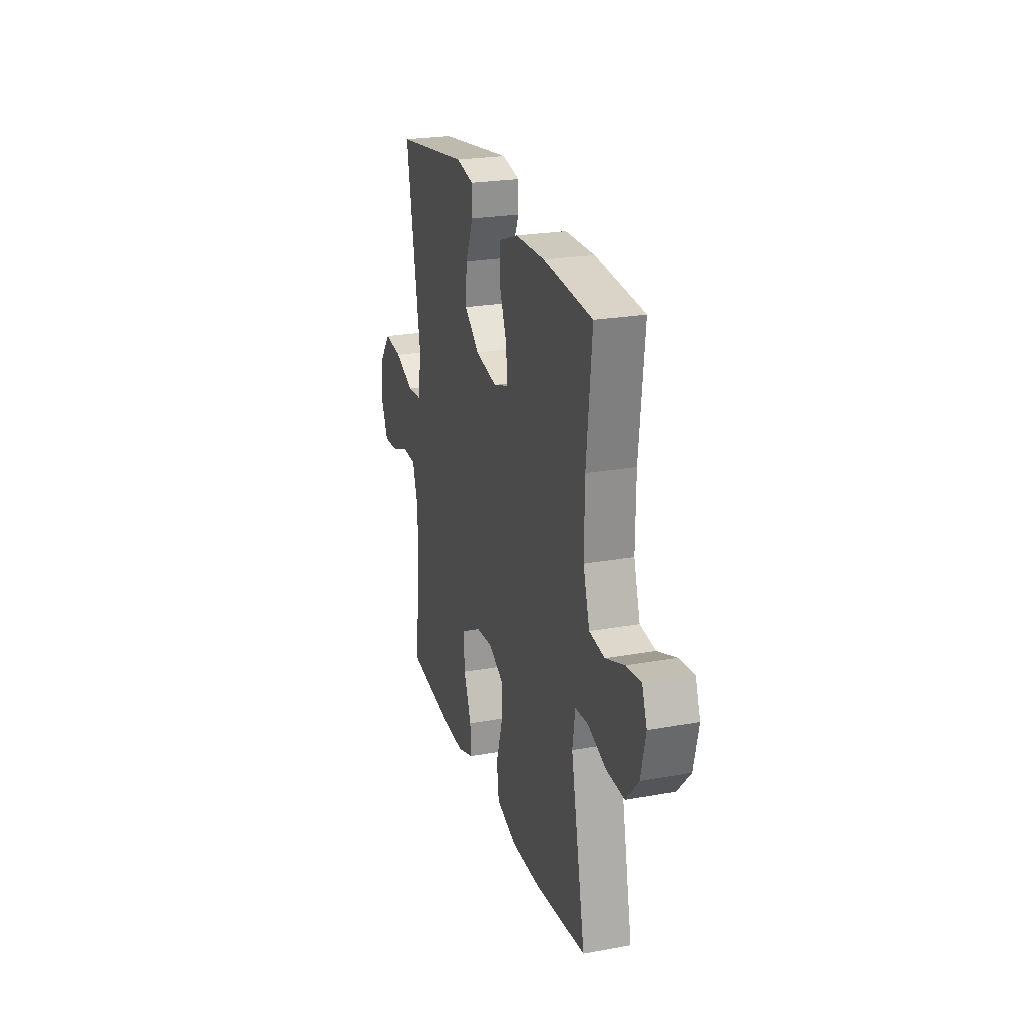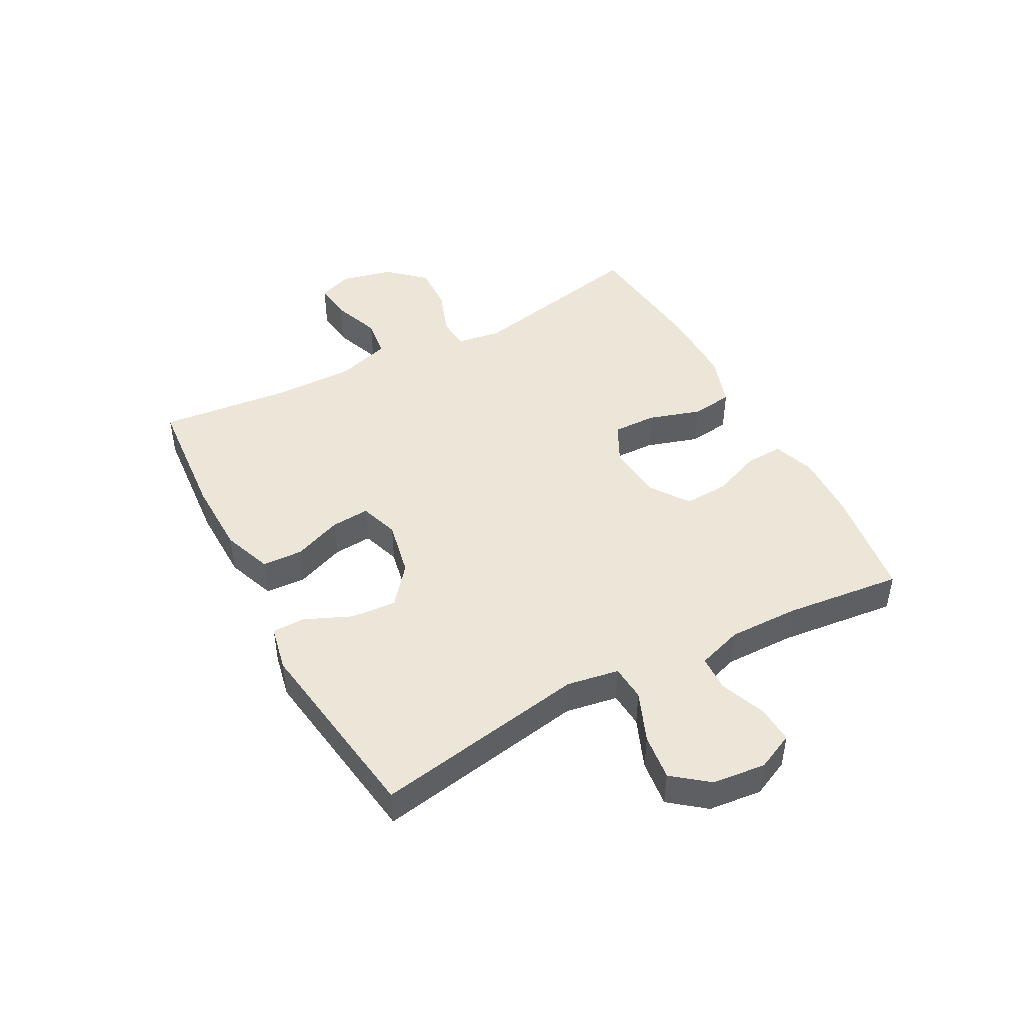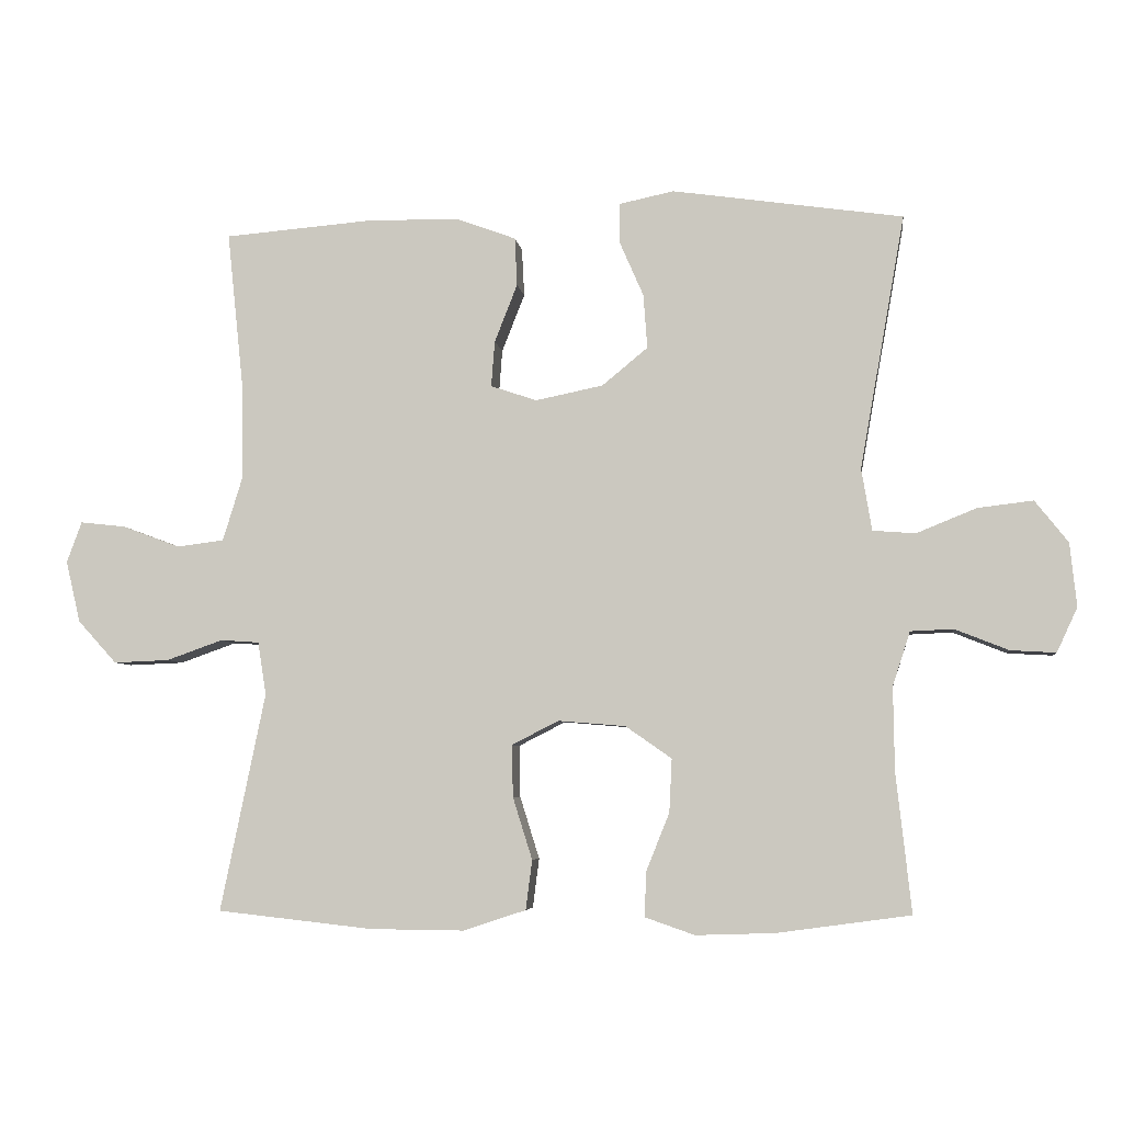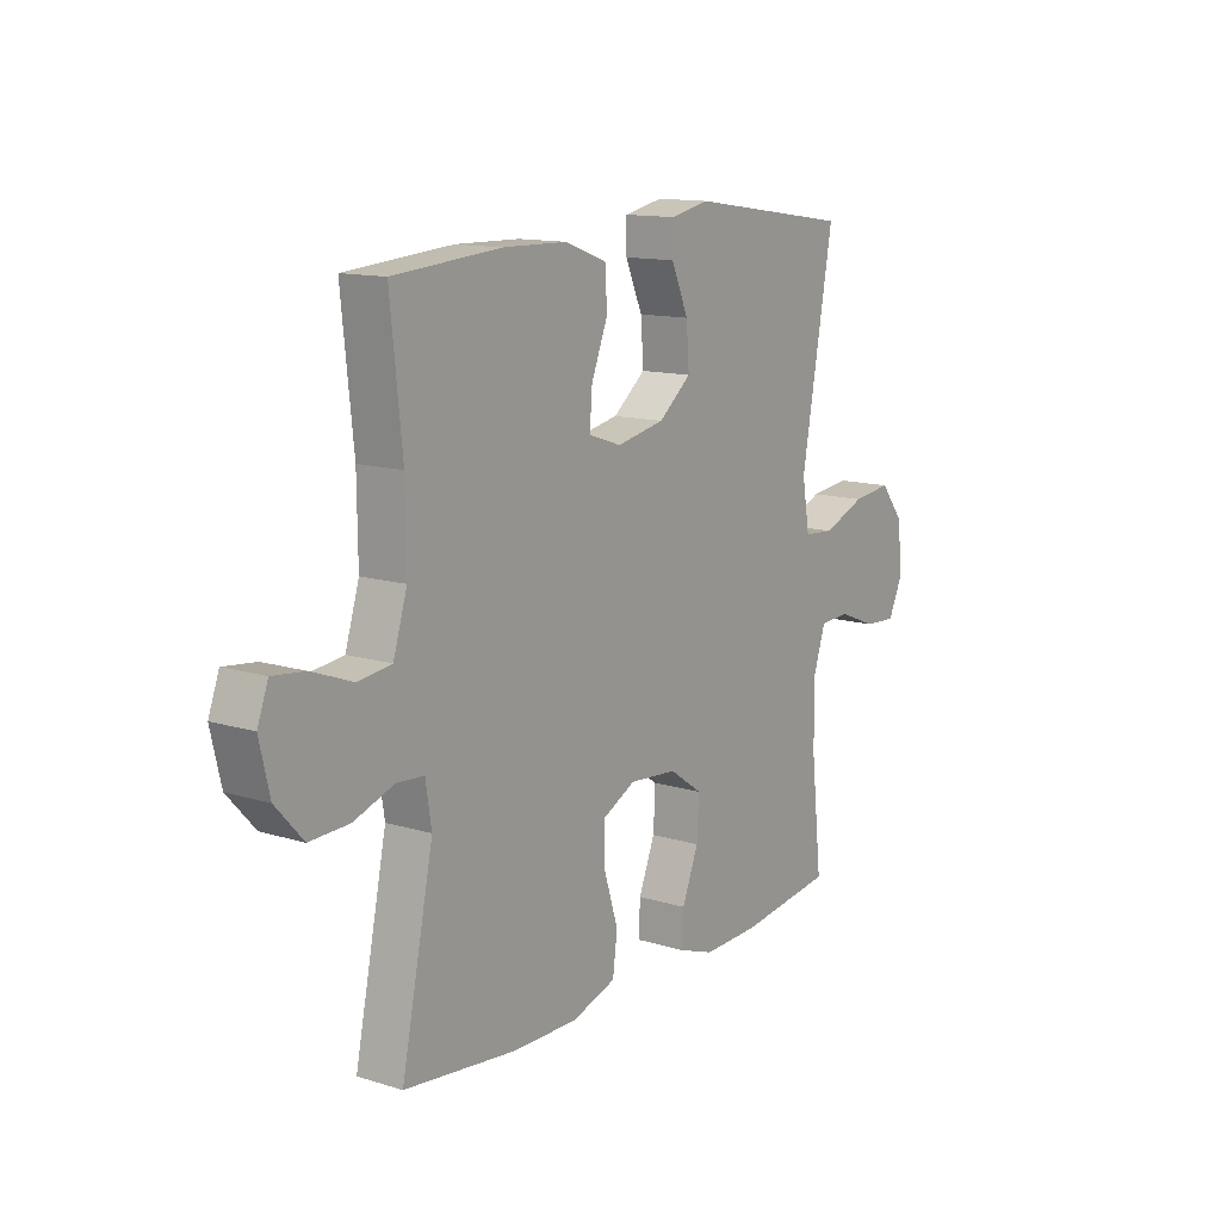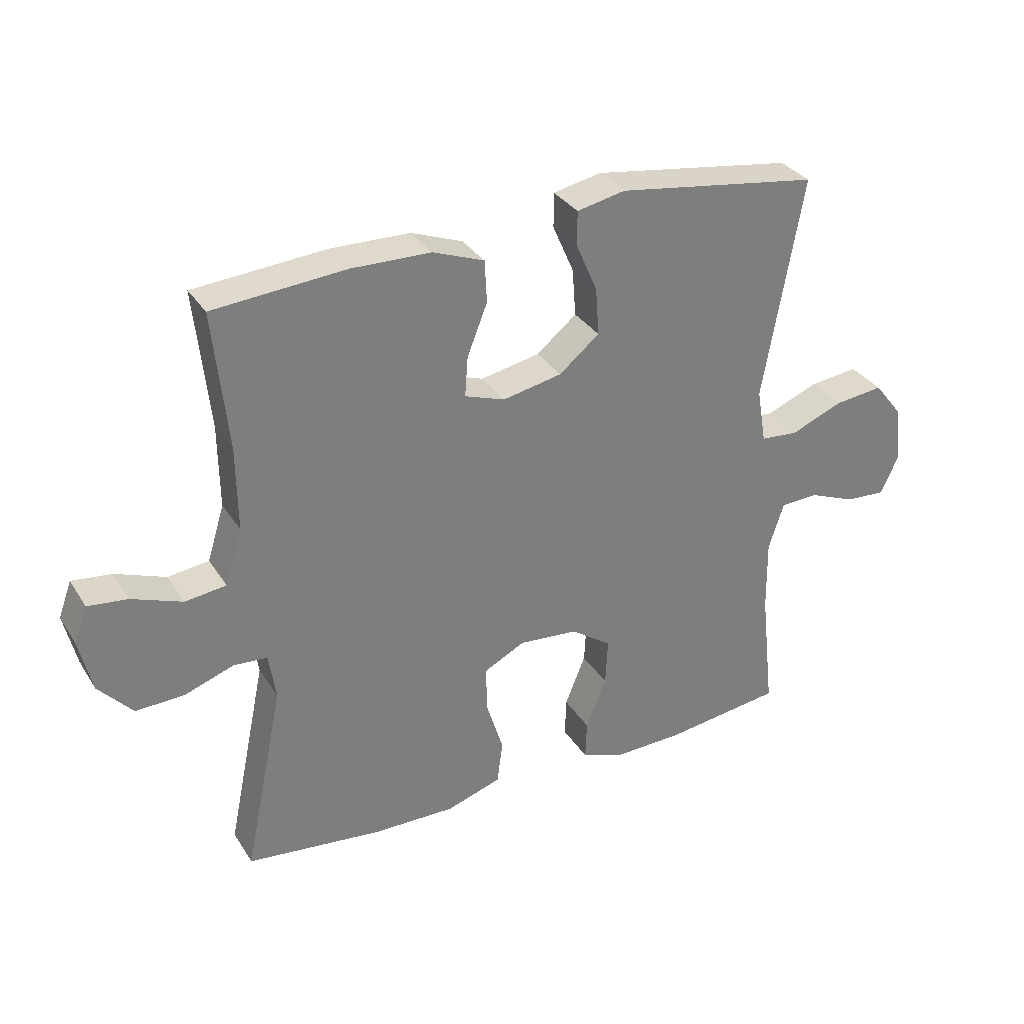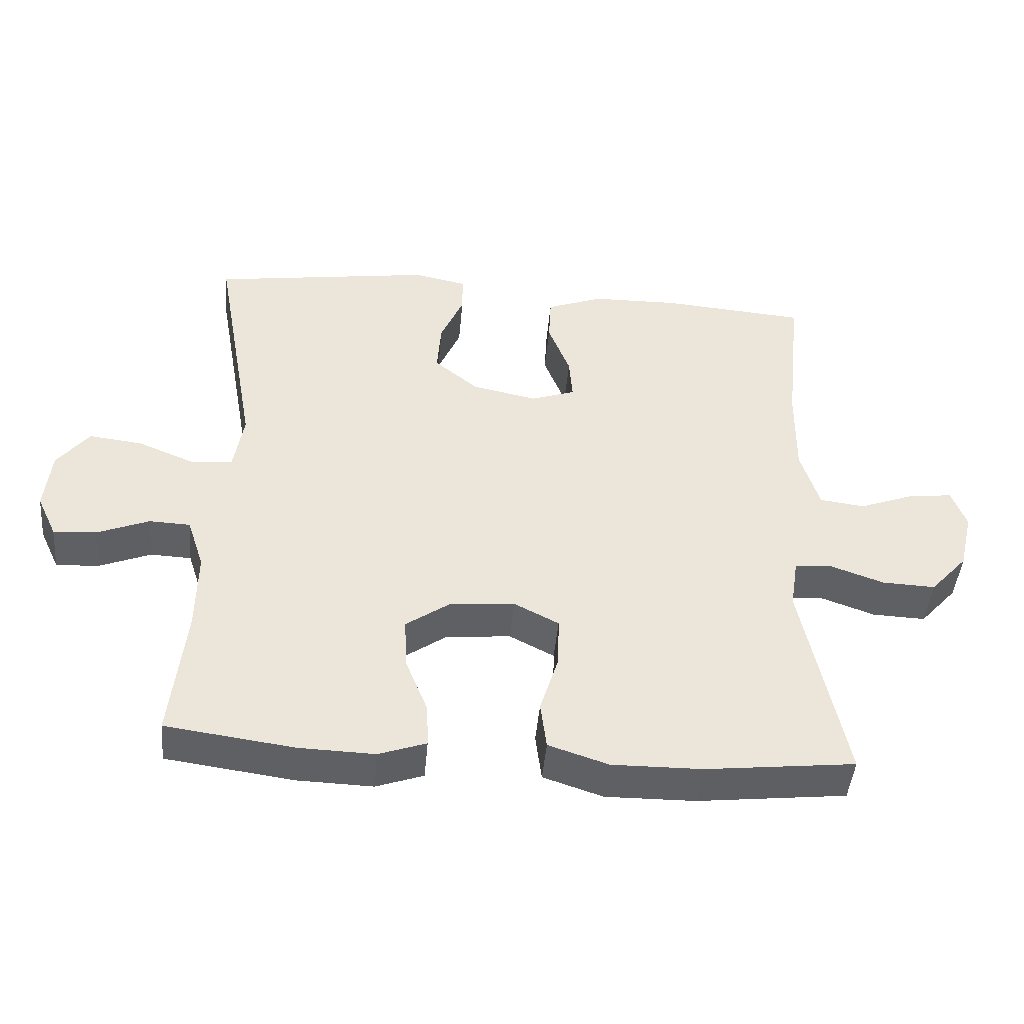
<metadata>
{"format":"obj","ext":"obj","renderer":"f3d","projection":"perspective","resolution":1024,"background":"white","views":[{"elev":23.8,"azim":-106.7,"up":"+Z"},{"elev":46.1,"azim":61.9,"up":"+Y"},{"elev":-5.4,"azim":7.2,"up":"+Z"},{"elev":12.9,"azim":-54.8,"up":"+Z"},{"elev":32.0,"azim":-27.2,"up":"+Z"},{"elev":-44.9,"azim":175.0,"up":"+Z"}]}
</metadata>
<code>
o path3866
v 0.4783 0.0375 -0.2982
v 0.4767 0.0375 -0.1776
v 0.502 0.0375 -0.09965
v 0.5639 0.0375 -0.09705
v 0.6415 0.0375 -0.1279
v 0.7069 0.0375 -0.1316
v 0.7367 0.0375 -0.06758
v 0.727 0.0375 0.02454
v 0.679 0.0375 0.08517
v 0.5988 0.0375 0.07555
v 0.5124 0.0375 0.04038
v 0.4506 0.0375 0.04518
v 0.4355 0.0375 0.1349
v 0.5005 0.0375 0.5016
v 0.1669 0.0375 0.5496
v 0.08765 0.0375 0.5329
v 0.08759 0.0375 0.476
v 0.1224 0.0375 0.396
v 0.1282 0.0375 0.3179
v 0.06183 0.0375 0.2636
v -0.0356 0.0375 0.2437
v -0.1022 0.0375 0.2661
v -0.09722 0.0375 0.3321
v -0.06414 0.0375 0.4161
v -0.06761 0.0375 0.4858
v -0.1523 0.0375 0.5172
v -0.2828 0.0375 0.5197
v -0.5012 0.0375 0.5016
v -0.4772 0.0375 0.273
v -0.4758 0.0375 0.1354
v -0.504 0.0375 0.0437
v -0.5719 0.0375 0.03492
v -0.6551 0.0375 0.06587
v -0.7207 0.0375 0.07332
v -0.7425 0.0375 0.01409
v -0.7215 0.0375 -0.0749
v -0.6655 0.0375 -0.1367
v -0.5852 0.0375 -0.1335
v -0.5041 0.0375 -0.1047
v -0.4483 0.0375 -0.1084
v -0.4363 0.0375 -0.1852
v -0.5012 0.0375 -0.5003
v -0.2761 0.0375 -0.5251
v -0.1405 0.0375 -0.5264
v -0.05007 0.0375 -0.4966
v -0.04076 0.0375 -0.425
v -0.06884 0.0375 -0.3352
v -0.07057 0.0375 -0.2599
v -0.002903 0.0375 -0.2252
v 0.0945 0.0375 -0.2332
v 0.1613 0.0375 -0.2798
v 0.1574 0.0375 -0.3569
v 0.1237 0.0375 -0.4412
v 0.1215 0.0375 -0.5056
v 0.1932 0.0375 -0.5304
v 0.3075 0.0375 -0.5267
v 0.5005 0.0375 -0.5003
v 0.4783 -0.0375 -0.2982
v 0.4767 -0.0375 -0.1776
v 0.502 -0.0375 -0.09965
v 0.5639 -0.0375 -0.09705
v 0.6415 -0.0375 -0.1279
v 0.7069 -0.0375 -0.1316
v 0.7367 -0.0375 -0.06758
v 0.727 -0.0375 0.02454
v 0.679 -0.0375 0.08517
v 0.5988 -0.0375 0.07555
v 0.5124 -0.0375 0.04038
v 0.4506 -0.0375 0.04518
v 0.4355 -0.0375 0.1349
v 0.5005 -0.0375 0.5016
v 0.1669 -0.0375 0.5496
v 0.08765 -0.0375 0.5329
v 0.08759 -0.0375 0.476
v 0.1224 -0.0375 0.396
v 0.1282 -0.0375 0.3179
v 0.06183 -0.0375 0.2636
v -0.0356 -0.0375 0.2437
v -0.1022 -0.0375 0.2661
v -0.09722 -0.0375 0.3321
v -0.06414 -0.0375 0.4161
v -0.06761 -0.0375 0.4858
v -0.1523 -0.0375 0.5172
v -0.2828 -0.0375 0.5197
v -0.5012 -0.0375 0.5016
v -0.4772 -0.0375 0.273
v -0.4758 -0.0375 0.1354
v -0.504 -0.0375 0.0437
v -0.5719 -0.0375 0.03492
v -0.6551 -0.0375 0.06587
v -0.7207 -0.0375 0.07332
v -0.7425 -0.0375 0.01409
v -0.7215 -0.0375 -0.0749
v -0.6655 -0.0375 -0.1367
v -0.5852 -0.0375 -0.1335
v -0.5041 -0.0375 -0.1047
v -0.4483 -0.0375 -0.1084
v -0.4363 -0.0375 -0.1852
v -0.5012 -0.0375 -0.5003
v -0.2761 -0.0375 -0.5251
v -0.1405 -0.0375 -0.5264
v -0.05007 -0.0375 -0.4966
v -0.04076 -0.0375 -0.425
v -0.06884 -0.0375 -0.3352
v -0.07057 -0.0375 -0.2599
v -0.002903 -0.0375 -0.2252
v 0.0945 -0.0375 -0.2332
v 0.1613 -0.0375 -0.2798
v 0.1574 -0.0375 -0.3569
v 0.1237 -0.0375 -0.4412
v 0.1215 -0.0375 -0.5056
v 0.1932 -0.0375 -0.5304
v 0.3075 -0.0375 -0.5267
v 0.5005 -0.0375 -0.5003
v 0.7069 0.0375 -0.1316
v 0.7069 0.0375 -0.1316
v 0.7367 0.0375 -0.06758
v 0.727 0.0375 0.02454
v 0.679 0.0375 0.08517
v 0.6415 0.0375 -0.1279
v 0.5988 0.0375 0.07555
v 0.5639 0.0375 -0.09705
v 0.5124 0.0375 0.04038
v 0.502 0.0375 -0.09965
v 0.502 0.0375 -0.09965
v 0.4506 0.0375 0.04518
v 0.4506 0.0375 0.04518
v 0.4767 0.0375 -0.1776
v 0.5005 0.0375 -0.5003
v 0.5005 0.0375 -0.5003
v 0.4783 0.0375 -0.2982
v 0.4355 0.0375 0.1349
v 0.5005 0.0375 0.5016
v 0.5005 0.0375 0.5016
v 0.3075 0.0375 -0.5267
v 0.1932 0.0375 -0.5304
v 0.1669 0.0375 0.5496
v 0.1215 0.0375 -0.5056
v 0.1215 0.0375 -0.5056
v 0.1613 0.0375 -0.2798
v 0.1574 0.0375 -0.3569
v 0.1224 0.0375 0.396
v 0.1282 0.0375 0.3179
v 0.08765 0.0375 0.5329
v 0.08765 0.0375 0.5329
v 0.0945 0.0375 -0.2332
v 0.1237 0.0375 -0.4412
v 0.06183 0.0375 0.2636
v 0.08759 0.0375 0.476
v -0.002903 0.0375 -0.2252
v -0.0356 0.0375 0.2437
v -0.07057 0.0375 -0.2599
v -0.07057 0.0375 -0.2599
v -0.1022 0.0375 0.2661
v -0.1022 0.0375 0.2661
v -0.05007 0.0375 -0.4966
v -0.05007 0.0375 -0.4966
v -0.04076 0.0375 -0.425
v -0.06884 0.0375 -0.3352
v -0.1405 0.0375 -0.5264
v -0.09722 0.0375 0.3321
v -0.06414 0.0375 0.4161
v -0.06761 0.0375 0.4858
v -0.06761 0.0375 0.4858
v -0.1523 0.0375 0.5172
v -0.2761 0.0375 -0.5251
v -0.2828 0.0375 0.5197
v -0.5012 0.0375 -0.5003
v -0.5012 0.0375 -0.5003
v -0.4483 0.0375 -0.1084
v -0.4483 0.0375 -0.1084
v -0.4363 0.0375 -0.1852
v -0.5041 0.0375 -0.1047
v -0.4758 0.0375 0.1354
v -0.504 0.0375 0.0437
v -0.504 0.0375 0.0437
v -0.4772 0.0375 0.273
v -0.5012 0.0375 0.5016
v -0.5012 0.0375 0.5016
v -0.5719 0.0375 0.03492
v -0.5852 0.0375 -0.1335
v -0.6551 0.0375 0.06587
v -0.6655 0.0375 -0.1367
v -0.7207 0.0375 0.07332
v -0.7207 0.0375 0.07332
v -0.7215 0.0375 -0.0749
v -0.7425 0.0375 0.01409
v 0.7069 -0.0375 -0.1316
v 0.7069 -0.0375 -0.1316
v 0.7367 -0.0375 -0.06758
v 0.727 -0.0375 0.02454
v 0.679 -0.0375 0.08517
v 0.6415 -0.0375 -0.1279
v 0.5988 -0.0375 0.07555
v 0.5639 -0.0375 -0.09705
v 0.5124 -0.0375 0.04038
v 0.502 -0.0375 -0.09965
v 0.502 -0.0375 -0.09965
v 0.4506 -0.0375 0.04518
v 0.4506 -0.0375 0.04518
v 0.4767 -0.0375 -0.1776
v 0.5005 -0.0375 -0.5003
v 0.5005 -0.0375 -0.5003
v 0.4783 -0.0375 -0.2982
v 0.4355 -0.0375 0.1349
v 0.5005 -0.0375 0.5016
v 0.5005 -0.0375 0.5016
v 0.3075 -0.0375 -0.5267
v 0.1932 -0.0375 -0.5304
v 0.1669 -0.0375 0.5496
v 0.1215 -0.0375 -0.5056
v 0.1215 -0.0375 -0.5056
v 0.1613 -0.0375 -0.2798
v 0.1574 -0.0375 -0.3569
v 0.1224 -0.0375 0.396
v 0.1282 -0.0375 0.3179
v 0.08765 -0.0375 0.5329
v 0.08765 -0.0375 0.5329
v 0.0945 -0.0375 -0.2332
v 0.1237 -0.0375 -0.4412
v 0.06183 -0.0375 0.2636
v 0.08759 -0.0375 0.476
v -0.002903 -0.0375 -0.2252
v -0.0356 -0.0375 0.2437
v -0.07057 -0.0375 -0.2599
v -0.07057 -0.0375 -0.2599
v -0.1022 -0.0375 0.2661
v -0.1022 -0.0375 0.2661
v -0.05007 -0.0375 -0.4966
v -0.05007 -0.0375 -0.4966
v -0.04076 -0.0375 -0.425
v -0.06884 -0.0375 -0.3352
v -0.1405 -0.0375 -0.5264
v -0.09722 -0.0375 0.3321
v -0.06414 -0.0375 0.4161
v -0.06761 -0.0375 0.4858
v -0.06761 -0.0375 0.4858
v -0.1523 -0.0375 0.5172
v -0.2761 -0.0375 -0.5251
v -0.2828 -0.0375 0.5197
v -0.5012 -0.0375 -0.5003
v -0.5012 -0.0375 -0.5003
v -0.4483 -0.0375 -0.1084
v -0.4483 -0.0375 -0.1084
v -0.4363 -0.0375 -0.1852
v -0.5041 -0.0375 -0.1047
v -0.4758 -0.0375 0.1354
v -0.504 -0.0375 0.0437
v -0.504 -0.0375 0.0437
v -0.4772 -0.0375 0.273
v -0.5012 -0.0375 0.5016
v -0.5012 -0.0375 0.5016
v -0.5719 -0.0375 0.03492
v -0.5852 -0.0375 -0.1335
v -0.6551 -0.0375 0.06587
v -0.6655 -0.0375 -0.1367
v -0.7207 -0.0375 0.07332
v -0.7207 -0.0375 0.07332
v -0.7215 -0.0375 -0.0749
v -0.7425 -0.0375 0.01409
f 247 227 250
f 204 214 208
f 238 240 234
f 214 220 209
f 216 221 205
f 210 215 206
f 222 210 217
f 234 250 227
f 232 225 245
f 251 250 240
f 233 232 239
f 236 238 235
f 243 248 246
f 253 259 254
f 235 238 234
f 245 225 243
f 208 214 209
f 229 231 233
f 195 193 191
f 246 253 254
f 223 227 225
f 246 248 253
f 201 213 204
f 243 225 227
f 221 219 199
f 239 232 245
f 199 213 201
f 227 223 224
f 199 197 196
f 215 210 222
f 215 216 206
f 205 221 199
f 247 243 227
f 191 193 190
f 213 214 204
f 248 243 247
f 239 245 241
f 232 233 231
f 209 220 211
f 240 250 234
f 224 223 221
f 255 259 253
f 194 191 192
f 260 259 255
f 204 208 202
f 257 260 255
f 256 254 259
f 194 195 191
f 190 193 188
f 196 195 194
f 219 213 199
f 199 201 197
f 221 223 219
f 196 197 195
f 206 216 205
f 116 7 64 189
f 7 8 65 64
f 8 9 66 65
f 5 6 63 62
f 9 10 67 66
f 4 5 62 61
f 10 11 68 67
f 125 4 61 198
f 11 127 200 68
f 2 3 60 59
f 130 1 58 203
f 1 2 59 58
f 13 134 207 70
f 12 13 70 69
f 56 57 114 113
f 55 56 113 112
f 14 15 72 71
f 139 55 112 212
f 51 52 109 108
f 18 19 76 75
f 15 145 218 72
f 50 51 108 107
f 53 54 111 110
f 52 53 110 109
f 19 20 77 76
f 17 18 75 74
f 16 17 74 73
f 49 50 107 106
f 20 21 78 77
f 153 49 106 226
f 21 155 228 78
f 157 46 103 230
f 46 47 104 103
f 44 45 102 101
f 23 24 81 80
f 24 164 237 81
f 25 26 83 82
f 47 48 105 104
f 22 23 80 79
f 43 44 101 100
f 26 27 84 83
f 169 43 100 242
f 171 41 98 244
f 39 40 97 96
f 30 176 249 87
f 29 30 87 86
f 179 29 86 252
f 27 28 85 84
f 41 42 99 98
f 31 32 89 88
f 38 39 96 95
f 32 33 90 89
f 37 38 95 94
f 33 185 258 90
f 36 37 94 93
f 35 36 93 92
f 34 35 92 91
f 174 177 154
f 131 135 141
f 165 161 167
f 141 136 147
f 143 132 148
f 137 133 142
f 149 144 137
f 161 154 177
f 159 172 152
f 178 167 177
f 160 166 159
f 163 162 165
f 170 173 175
f 180 181 186
f 162 161 165
f 172 170 152
f 135 136 141
f 156 160 158
f 122 118 120
f 173 181 180
f 150 152 154
f 173 180 175
f 128 131 140
f 170 154 152
f 148 126 146
f 166 172 159
f 126 128 140
f 154 151 150
f 126 123 124
f 142 149 137
f 142 133 143
f 132 126 148
f 174 154 170
f 118 117 120
f 140 131 141
f 175 174 170
f 166 168 172
f 159 158 160
f 136 138 147
f 167 161 177
f 151 148 150
f 182 180 186
f 121 119 118
f 187 182 186
f 131 129 135
f 184 182 187
f 183 186 181
f 121 118 122
f 117 115 120
f 123 121 122
f 146 126 140
f 126 124 128
f 148 146 150
f 123 122 124
f 133 132 143

</code>
